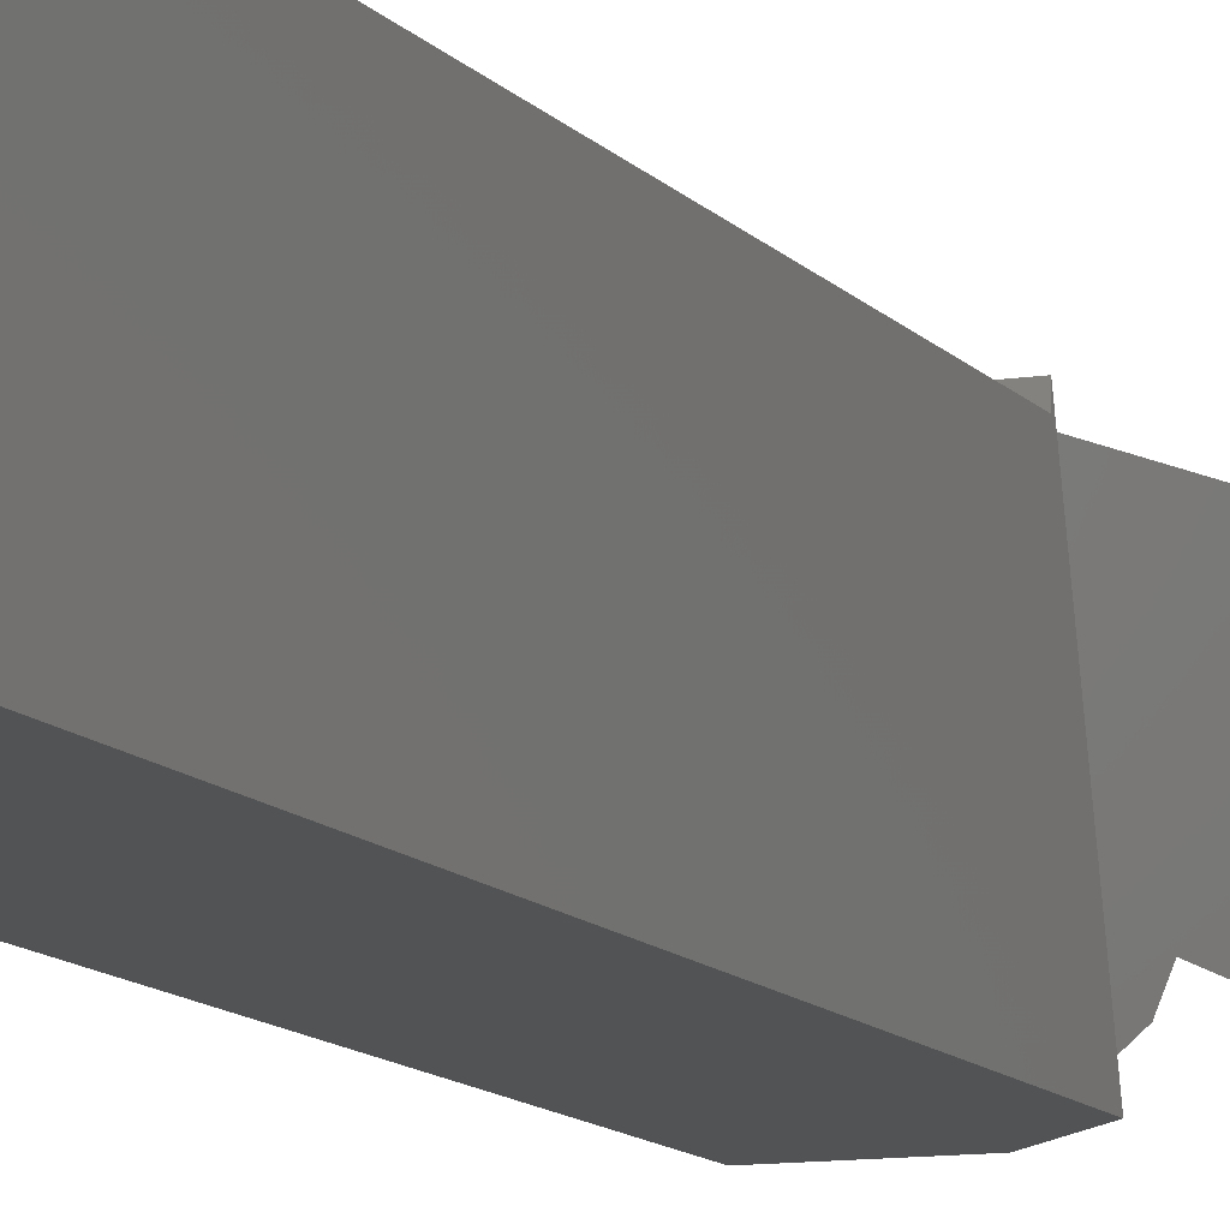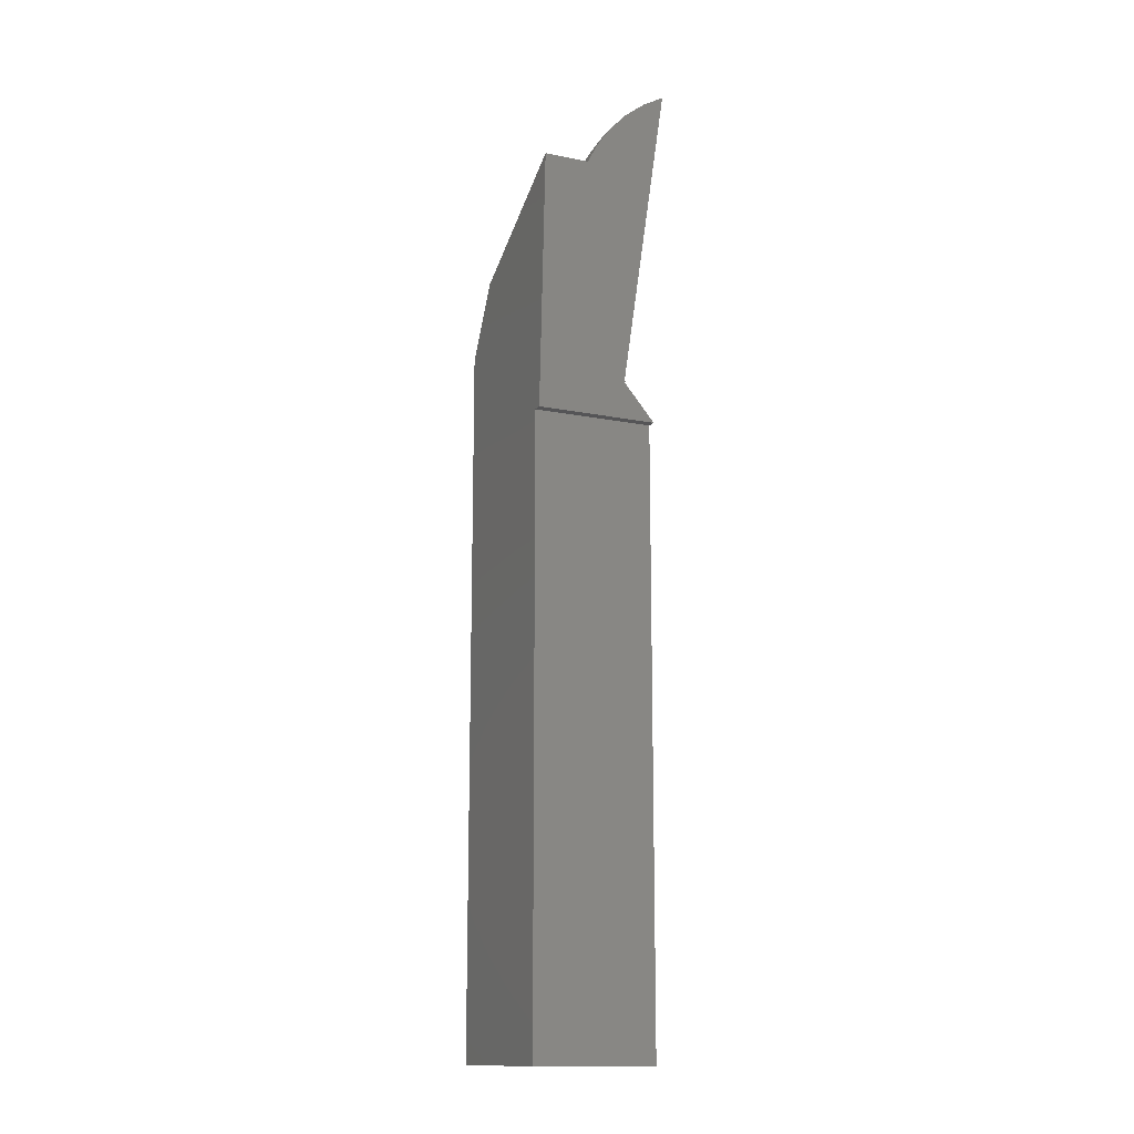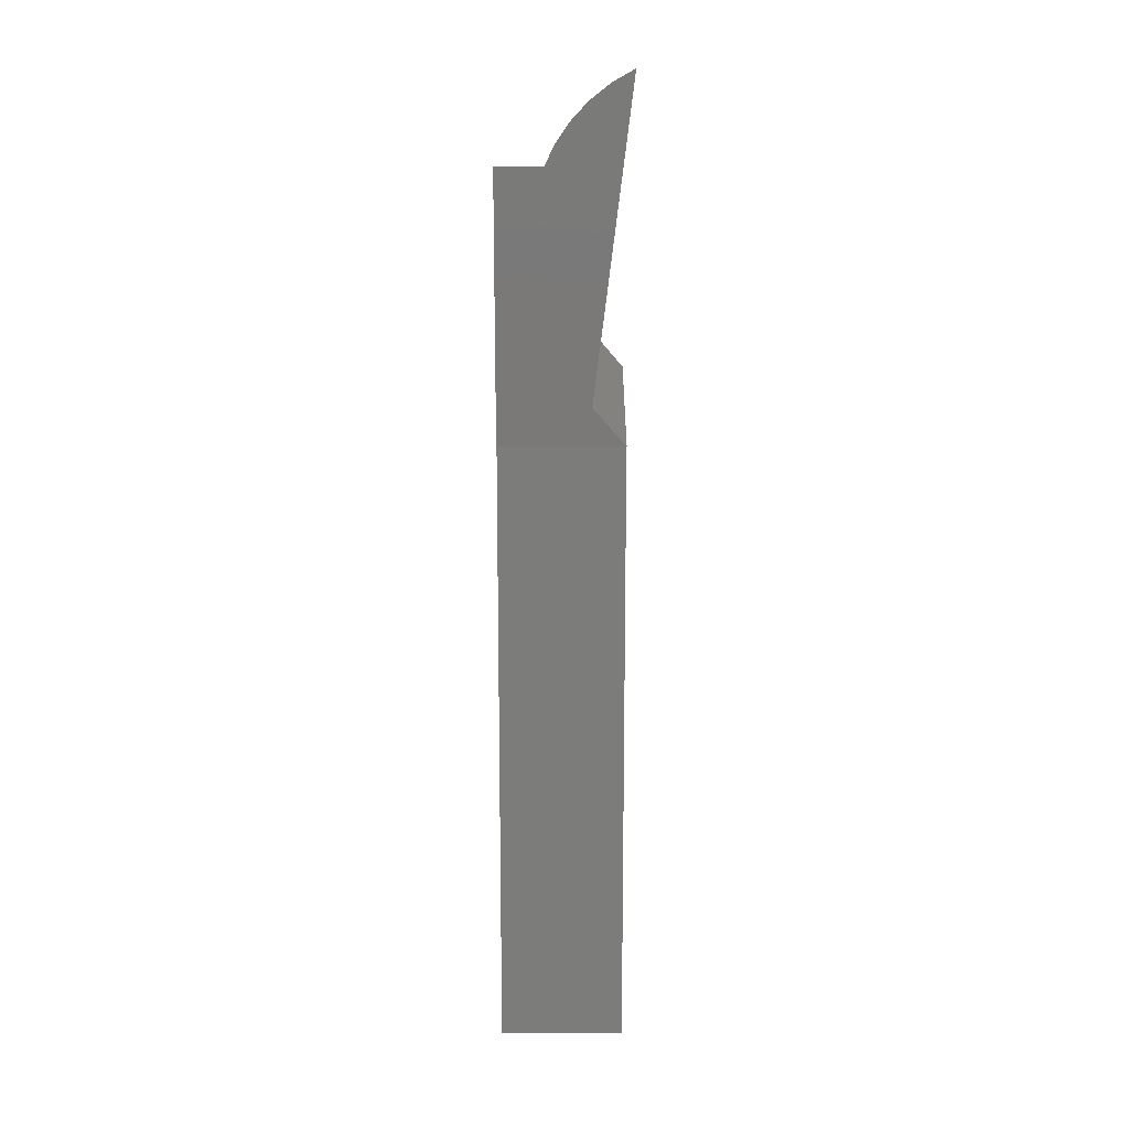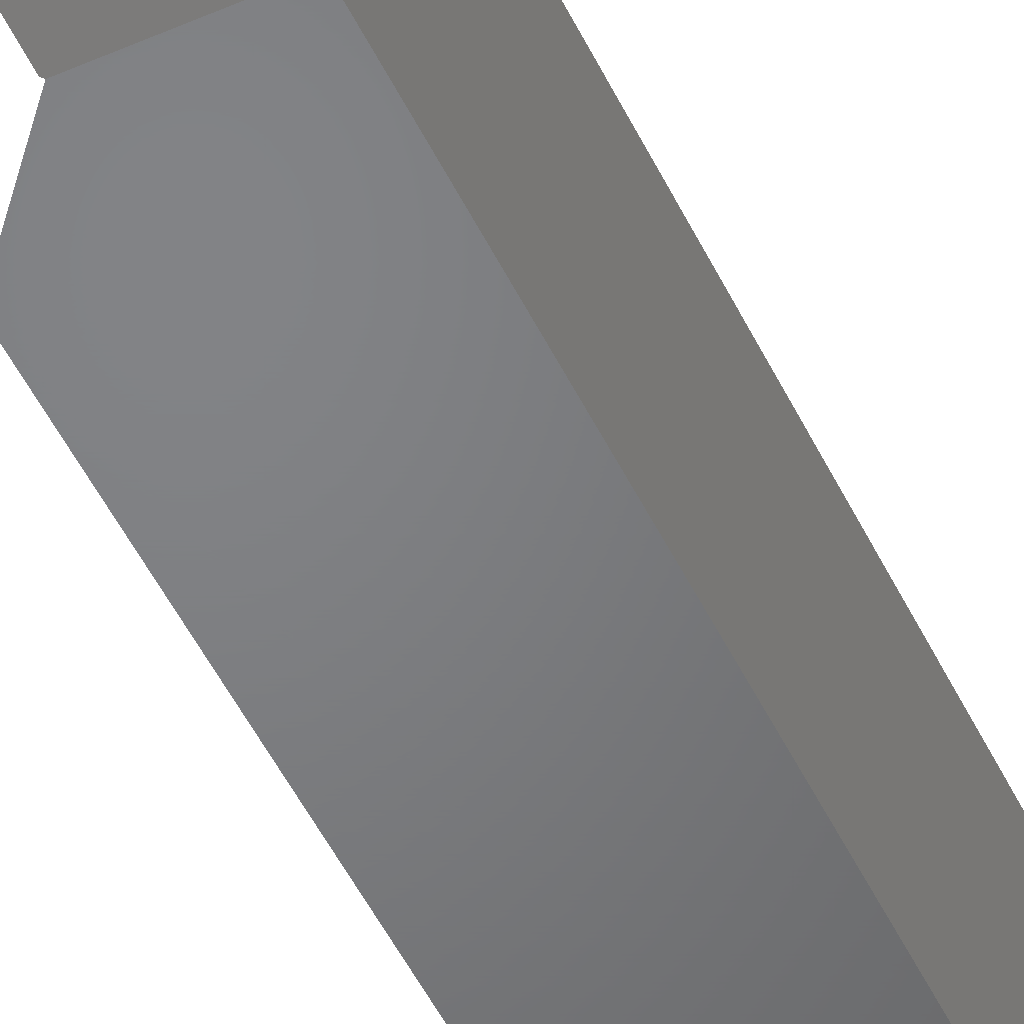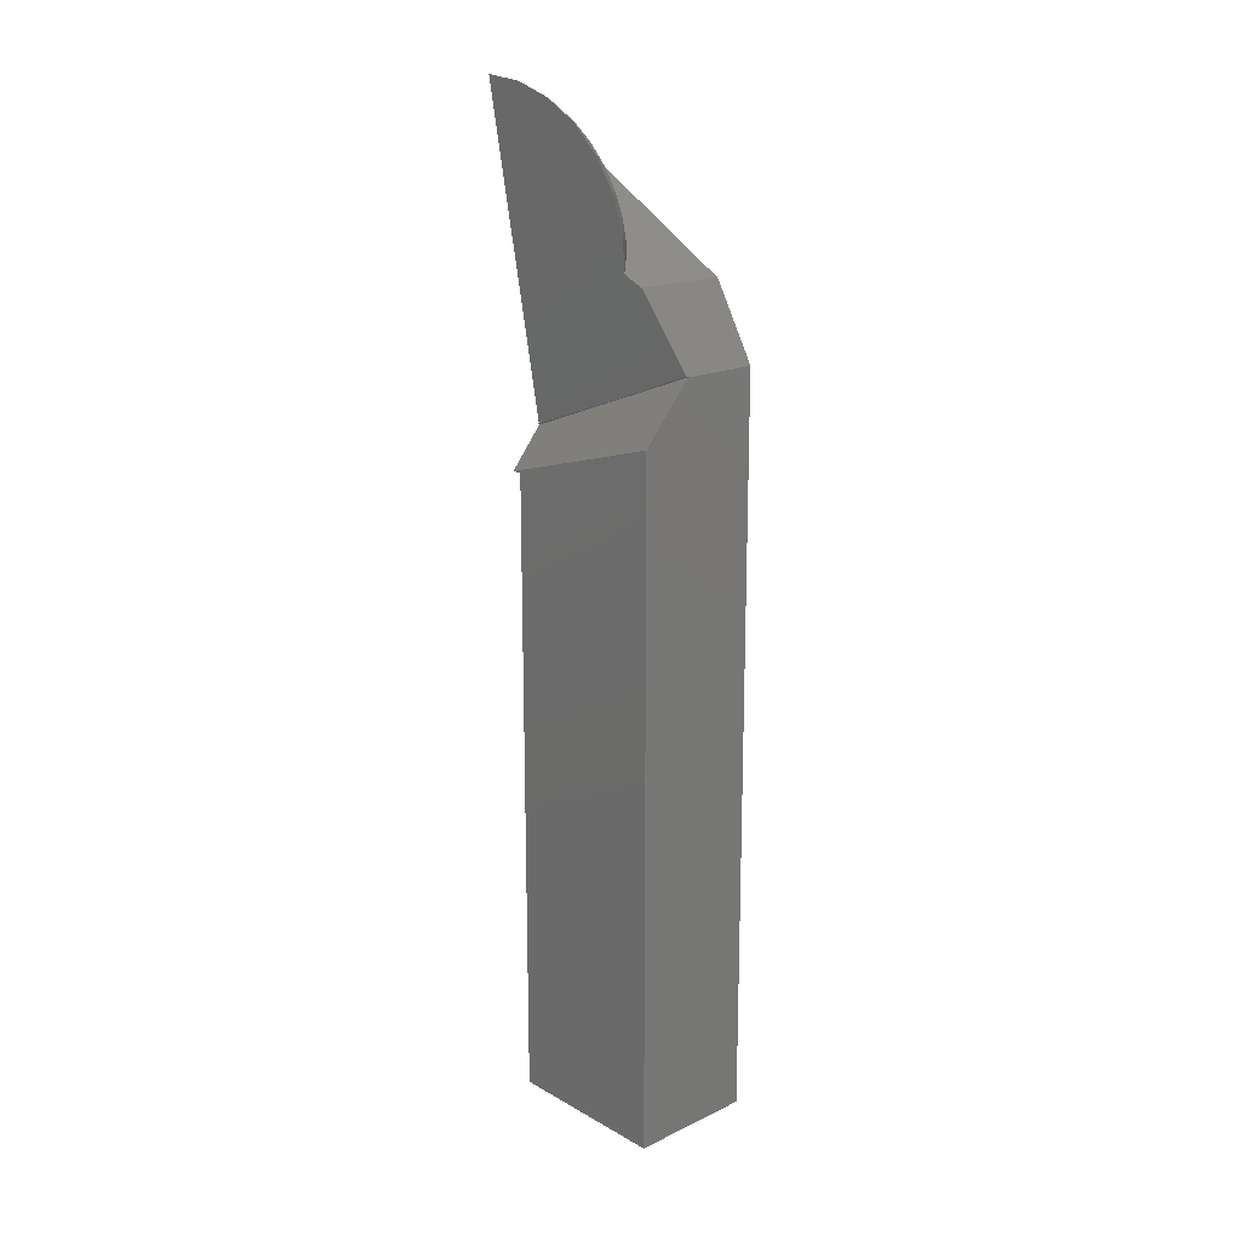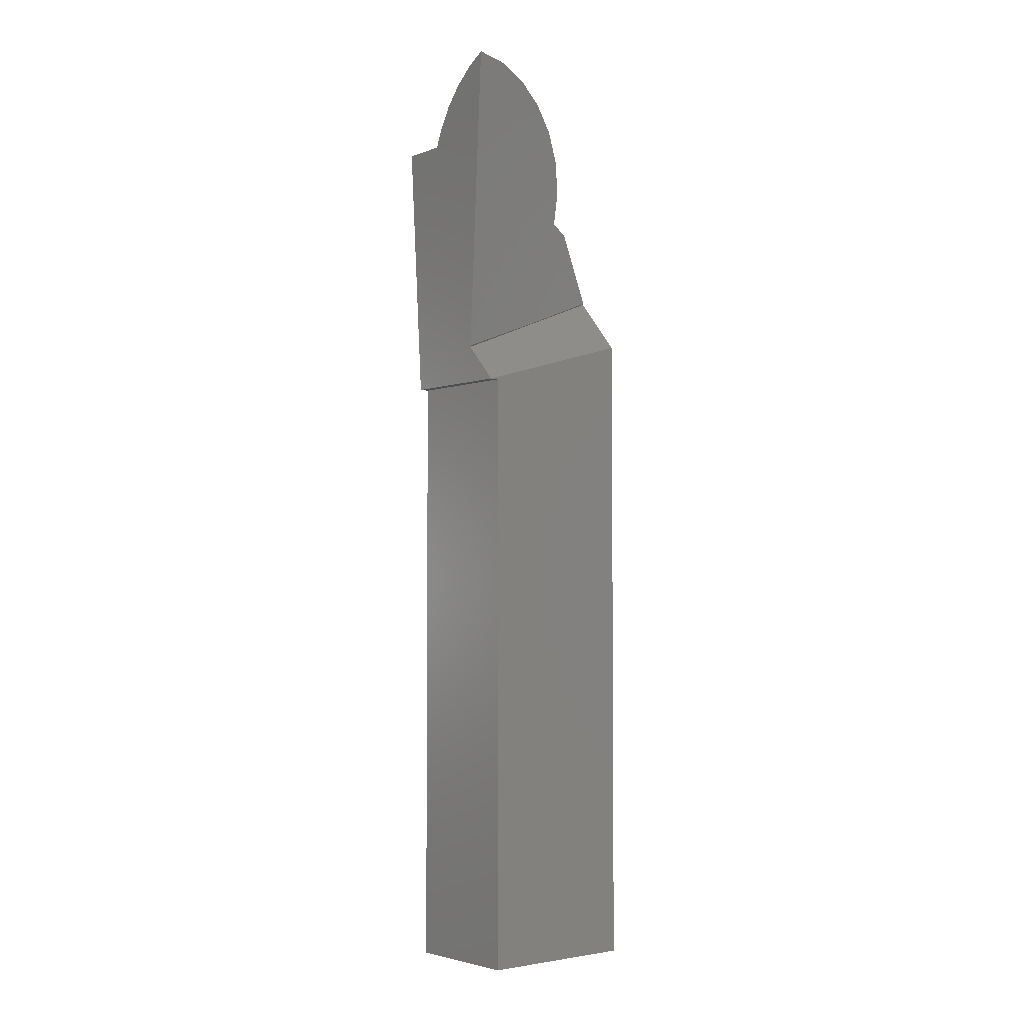
<metadata>
{"format":"stl","ext":"stl","renderer":"f3d","projection":"perspective","resolution":1024,"background":"white","views":[{"elev":-10.5,"azim":-158.4,"up":"+Y"},{"elev":-14.1,"azim":155.9,"up":"+Z"},{"elev":14.7,"azim":-179.8,"up":"+Z"},{"elev":-51.2,"azim":25.4,"up":"+Y"},{"elev":17.9,"azim":-42.7,"up":"+Z"},{"elev":-3.3,"azim":-129.8,"up":"+Z"}]}
</metadata>
<code>
# stl→obj: 98 verts, 192 faces
v 0.619 0 15
v 15.62 0 15
v 0.619 0 96
v 15.62 0 102.7
v 6.437 0 102.7
v 0.619 20 15
v 0.619 20 90
v 15.62 20 15
v 15.62 20 90
v 0.619 21.16 90
v 15.62 5.045 111.5
v 15.62 5.068 111.4
v 15.62 21.16 90
v 15.62 22.82 121.7
v 9.985 22.82 121.7
v 4.597 21.4 94.53
v 8.922 22.94 123.8
v 4.581 21.41 94.75
v 4.406 21.41 94.71
v 0 23.37 132.1
v 2.549 23.29 130.6
v 5.026 23.19 128.7
v 7.169 23.07 126.4
v 6.273 0.07325 102.8
v 4.658 5.045 111.5
v 4.66 5.068 111.4
v 9.32 14 116.6
v 8.859 12.74 115.8
v 8.011 11.46 115.1
v 4.249 7.219 112.7
v 6.284 9.182 113.8
v 6.893 9.769 114.1
v 10.2 21.71 121
v 10.1 22.26 121.3
v 10.19 16.79 118.2
v 10.06 16.01 117.7
v 9.805 15.32 117.3
v 10.44 19.42 119.7
v 10.4 18.72 119.3
v 10.35 17.7 118.7
v 10.35 17.66 118.7
v 10.3 21.2 120.7
v 10.32 21.13 120.7
v 10.35 20.7 120.4
v 10.39 20.15 120.1
v 10.43 19.57 119.8
v 8.944 21.83 123.8
v 3.941 7.077 115.5
v 5.859 8.752 116
v 3.797 7.011 116.8
v 5.307 8.785 118.6
v 3.574 7.326 118.4
v 3.23 7.81 120.8
v 4.761 9.312 121.1
v 3.167 7.981 121.2
v 4.24 10.31 123.5
v 2.717 9.207 123.7
v 2.583 9.57 124.5
v 3.764 11.75 125.6
v 2.25 10.84 126
v 1.895 12.18 127.6
v 3.348 13.58 127.4
v 1.775 12.77 128
v 3.008 15.73 128.9
v 1.297 15.07 129.7
v 1.208 15.49 130
v 2.756 18.12 130
v 0.8402 17.67 130.9
v 0.5636 19.3 131.5
v 2.602 20.67 130.5
v 0.4062 20.43 131.7
v 9.01 20.74 123.6
v 9.117 19.73 123.1
v 9.261 18.82 122.5
v 9.437 18.04 121.7
v 9.639 17.43 120.8
v 9.86 17.01 119.8
v 10.09 16.79 118.7
v 9.265 13.86 117.2
v 8.916 13.88 118.8
v 7.764 11.16 116.6
v 7.307 11.19 118.7
v 6.856 11.63 120.8
v 6.425 12.46 122.8
v 6.031 13.65 124.6
v 5.687 15.16 126.1
v 5.406 16.93 127.3
v 5.198 18.91 128.2
v 5.07 21.02 128.6
v 8.57 14.22 120.4
v 8.24 14.85 121.9
v 7.938 15.76 123.2
v 7.674 16.92 124.4
v 7.459 18.28 125.3
v 7.3 19.8 126
v 7.202 21.41 126.4
v 5.515 9.797 99.05
v 4.399 21.39 94.72
f 1 2 3
f 3 2 4
f 3 4 5
f 6 7 8
f 8 7 9
f 6 1 7
f 7 1 3
f 7 3 10
f 11 4 12
f 12 4 2
f 13 14 9
f 9 14 12
f 9 12 8
f 8 12 2
f 15 14 13
f 13 10 16
f 17 15 18
f 18 15 13
f 18 13 19
f 19 13 16
f 18 20 21
f 21 22 18
f 18 22 23
f 18 23 17
f 5 4 24
f 24 4 11
f 24 11 25
f 7 10 9
f 9 10 13
f 12 26 11
f 11 26 25
f 27 28 12
f 12 28 29
f 30 26 31
f 31 26 12
f 31 12 32
f 32 12 29
f 33 14 34
f 34 14 15
f 35 36 12
f 12 36 37
f 12 37 27
f 38 39 14
f 14 39 40
f 14 40 12
f 12 40 41
f 12 41 35
f 33 42 14
f 14 42 43
f 14 43 44
f 44 45 14
f 14 45 46
f 14 46 38
f 15 17 47
f 48 49 50
f 50 49 51
f 50 51 52
f 52 51 53
f 53 51 54
f 53 54 55
f 55 54 56
f 55 56 57
f 57 56 58
f 58 56 59
f 58 59 60
f 60 59 61
f 61 59 62
f 61 62 63
f 63 62 64
f 63 64 65
f 65 64 66
f 66 64 67
f 66 67 68
f 68 67 69
f 69 67 70
f 69 70 71
f 71 70 21
f 71 21 20
f 15 47 34
f 34 47 72
f 34 72 33
f 33 72 73
f 33 73 42
f 42 73 43
f 43 73 74
f 43 74 44
f 44 74 75
f 44 75 45
f 45 75 76
f 45 76 46
f 77 39 76
f 76 39 38
f 76 38 46
f 36 35 78
f 78 35 41
f 78 41 77
f 77 41 40
f 77 40 39
f 28 27 79
f 79 27 37
f 79 37 80
f 80 37 36
f 32 29 81
f 81 29 28
f 48 30 49
f 49 30 31
f 49 31 32
f 32 81 49
f 49 81 82
f 49 82 51
f 51 82 83
f 51 83 54
f 54 83 84
f 54 84 56
f 56 84 85
f 56 85 59
f 59 85 86
f 59 86 62
f 62 86 87
f 62 87 64
f 64 87 88
f 64 88 67
f 67 88 89
f 67 89 70
f 70 89 22
f 70 22 21
f 28 79 81
f 81 79 80
f 81 80 82
f 82 80 90
f 82 90 83
f 83 90 91
f 83 91 84
f 84 91 92
f 84 92 85
f 85 92 93
f 85 93 86
f 86 93 94
f 86 94 87
f 87 94 95
f 87 95 88
f 88 95 96
f 88 96 89
f 89 96 23
f 89 23 22
f 36 78 80
f 80 78 77
f 80 77 90
f 90 77 76
f 90 76 91
f 91 76 75
f 91 75 92
f 92 75 74
f 92 74 93
f 93 74 73
f 93 73 94
f 94 73 72
f 94 72 95
f 95 72 47
f 95 47 96
f 96 47 17
f 96 17 23
f 97 24 26
f 26 24 25
f 61 63 18
f 53 55 18
f 18 55 57
f 97 26 18
f 18 26 30
f 18 30 48
f 57 58 18
f 18 58 60
f 18 60 61
f 63 65 18
f 18 65 66
f 18 66 68
f 68 69 18
f 18 69 71
f 18 71 20
f 48 50 18
f 18 50 52
f 18 52 53
f 5 24 97
f 98 19 97
f 97 19 16
f 97 16 5
f 18 98 97
f 16 10 5
f 5 10 3
f 19 98 18
f 8 2 6
f 6 2 1

</code>
